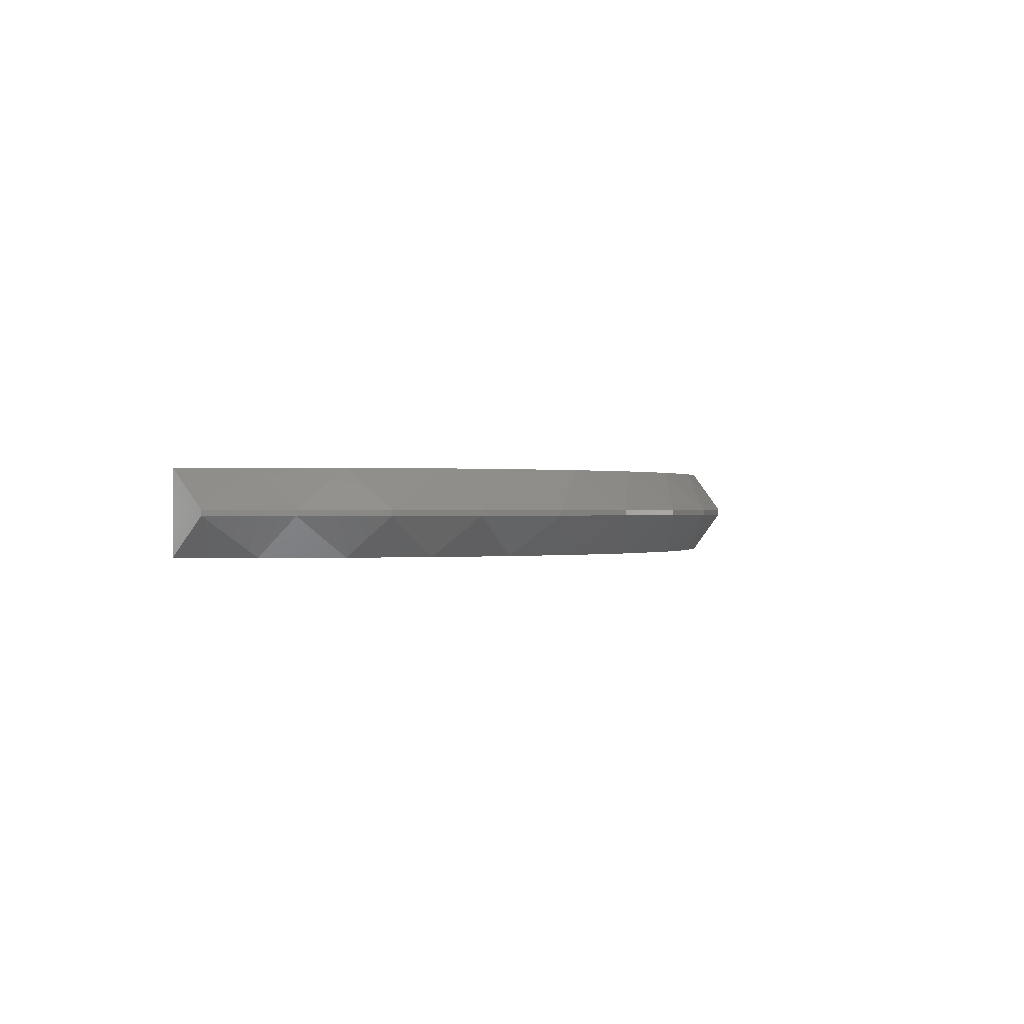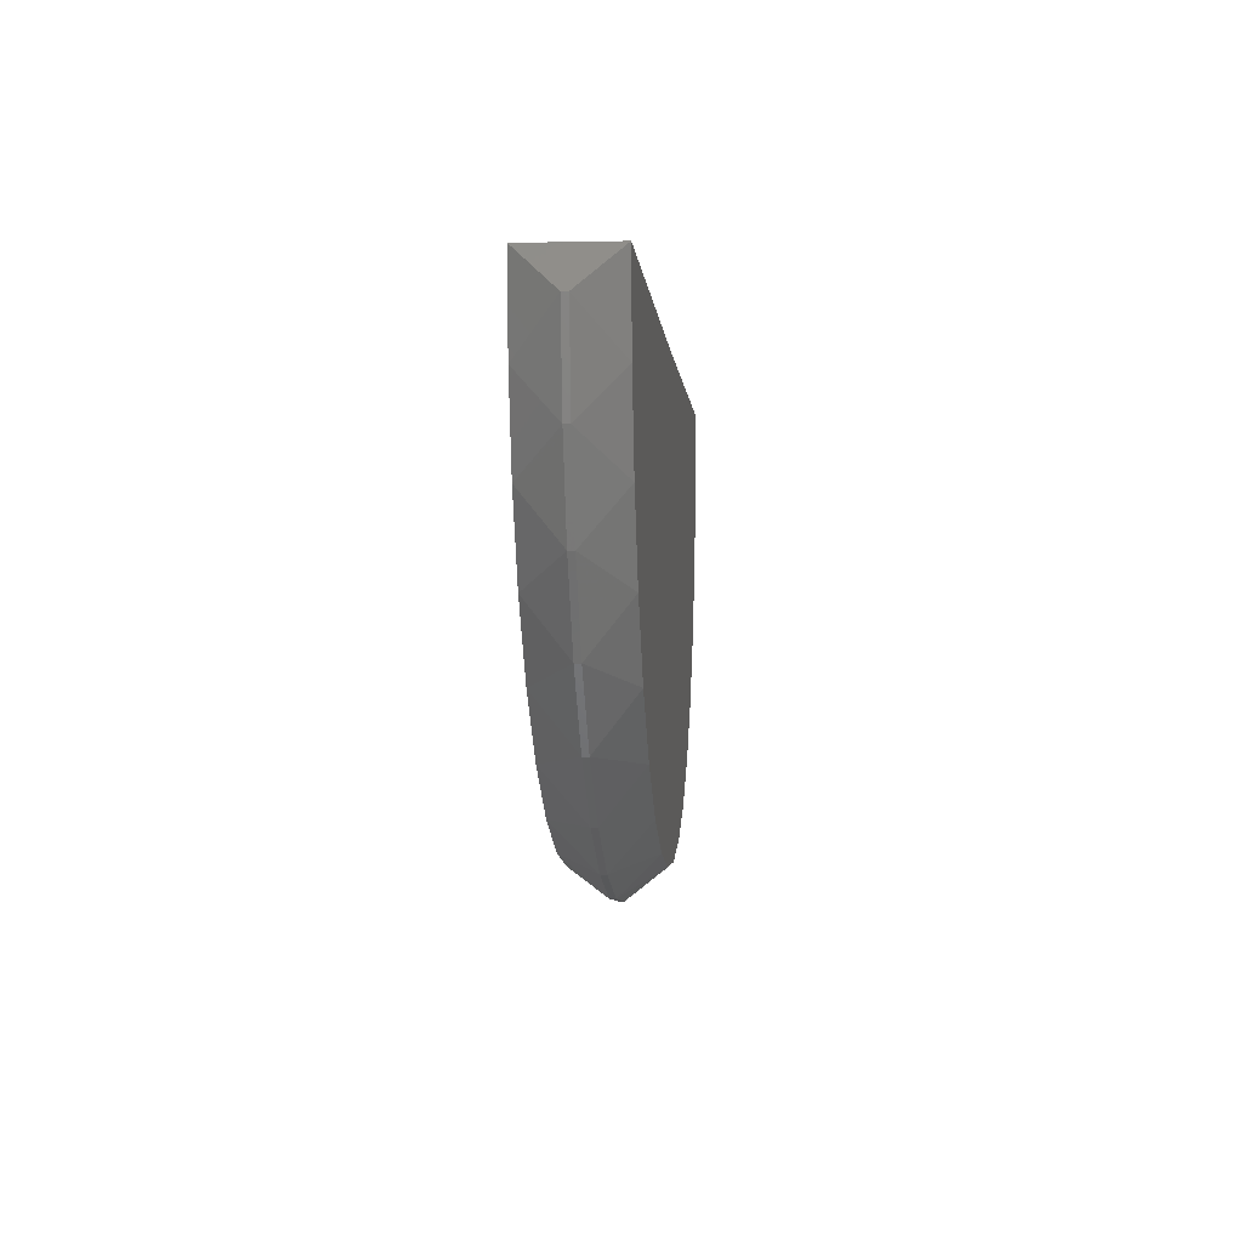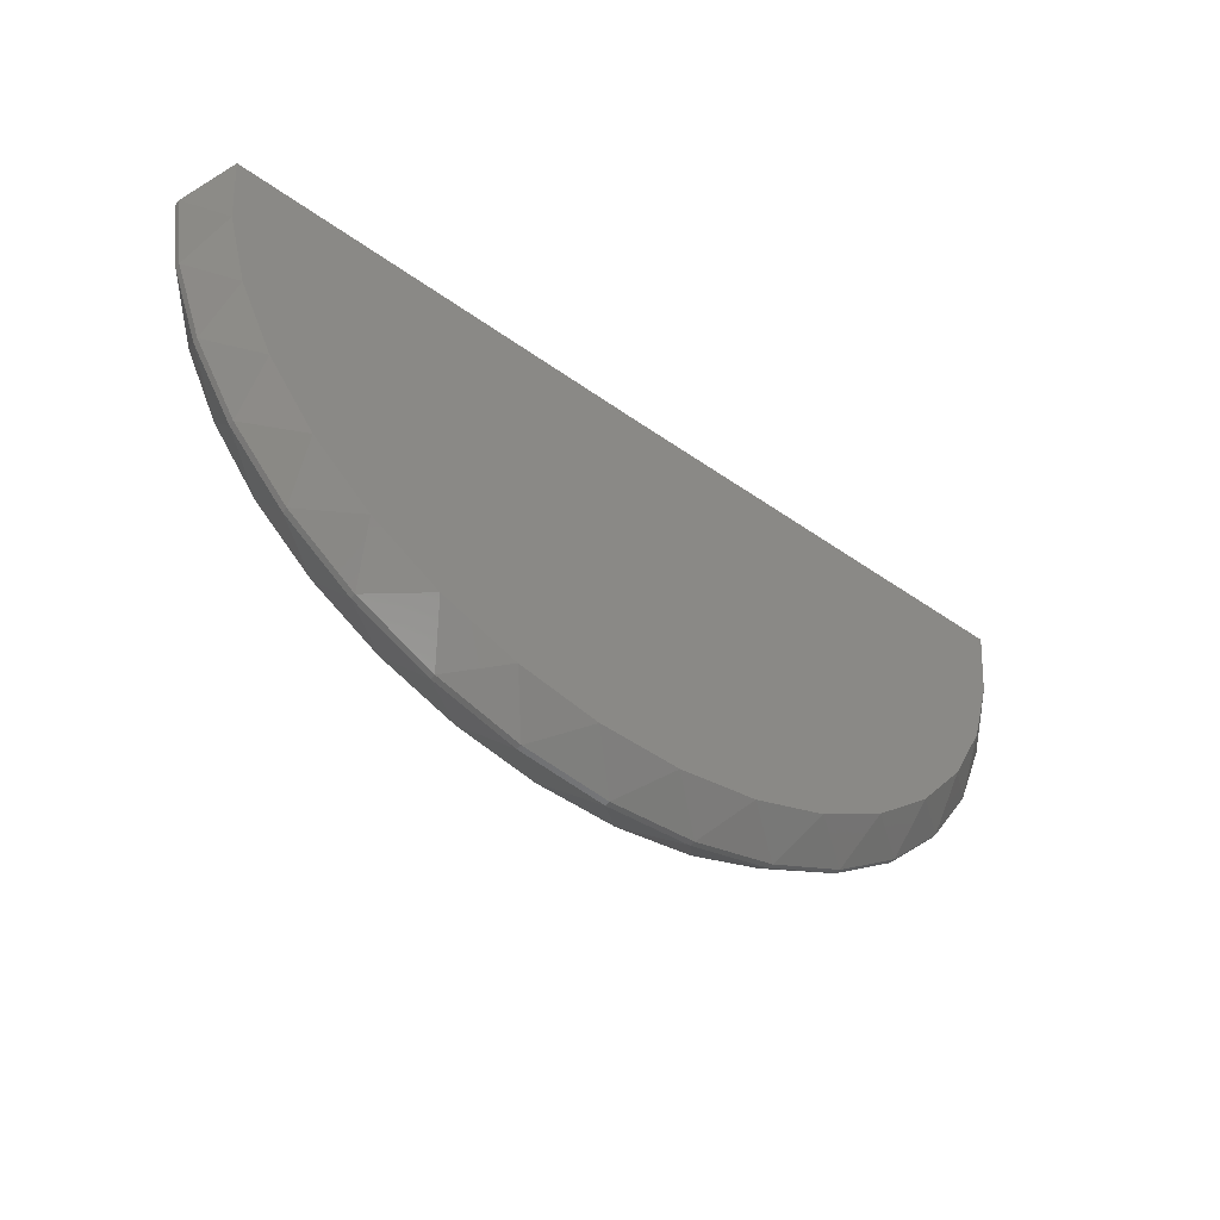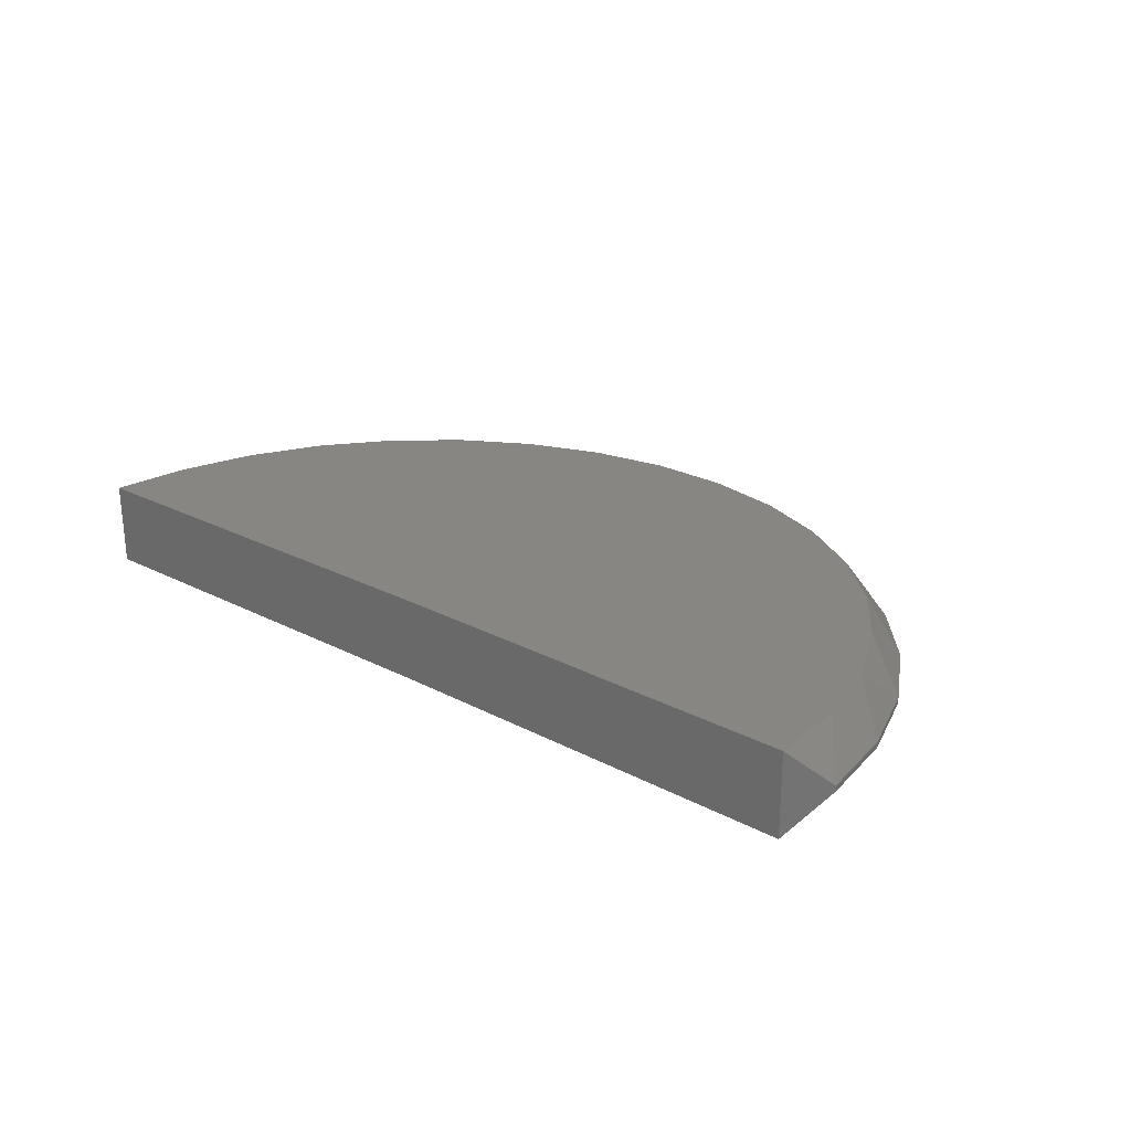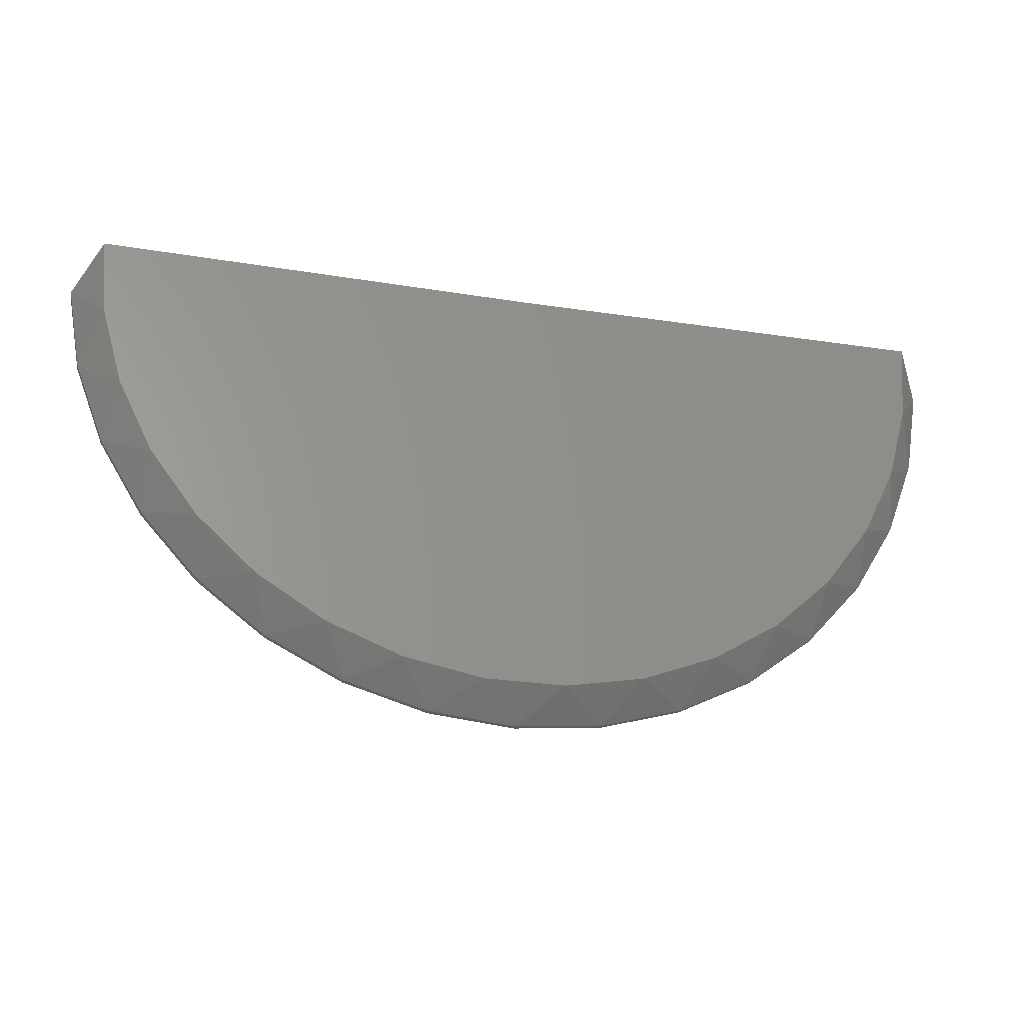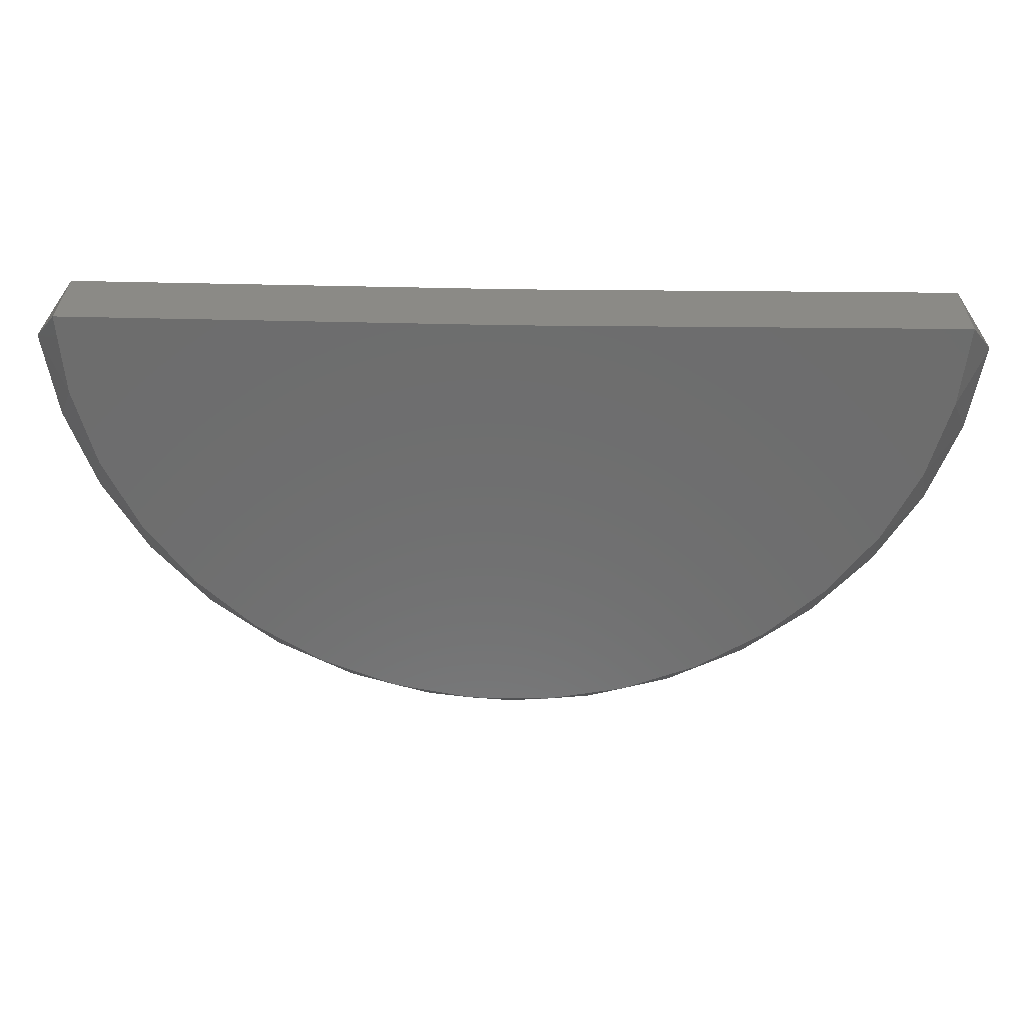
<metadata>
{"format":"stl","ext":"stl","renderer":"f3d","projection":"perspective","resolution":1024,"background":"white","views":[{"elev":0.1,"azim":-79.0,"up":"+Z"},{"elev":-2.4,"azim":-85.4,"up":"+Y"},{"elev":-49.4,"azim":-37.9,"up":"+Y"},{"elev":24.0,"azim":-139.2,"up":"+Z"},{"elev":-27.4,"azim":165.8,"up":"+Y"},{"elev":30.5,"azim":1.1,"up":"+Y"}]}
</metadata>
<code>
# stl→obj: 72 verts, 140 faces
v -0.75 0 -0.1328
v -2.156 0.01732 -0.1328
v -0.75 1.49e-17 0.1356
v -2.156 0.01732 0.1356
v 0.6562 1.561e-16 -0.1328
v 0.6614 1.716e-16 0.1356
v -2.135 -0.2424 0.1356
v -2.067 -0.4937 0.1356
v 0.5606 -0.5099 0.1356
v 0.6321 -0.2594 0.1356
v 0.09338 -1.125 0.1356
v -1.387 -1.254 0.1356
v -0.1287 -1.262 0.1356
v -1.145 -1.35 0.1356
v -0.372 -1.355 0.1356
v -0.8889 -1.399 0.1356
v -0.6284 -1.401 0.1356
v -1.607 -1.115 0.1356
v 0.2865 -0.9504 0.1356
v -1.798 -0.9376 0.1356
v 0.444 -0.7429 0.1356
v -1.953 -0.7281 0.1356
v -2.246 -0.1061 0.01061
v -2.246 -0.1061 -0.007812
v -2.201 -0.3821 0.01061
v -2.201 -0.3821 -0.007812
v -2.104 -0.6447 0.01061
v -2.104 -0.6447 -0.007812
v -1.961 -0.8849 0.01061
v -1.961 -0.8849 -0.007812
v -1.776 -1.094 0.01061
v -1.776 -1.094 -0.007812
v -1.555 -1.266 0.01061
v -1.555 -1.266 -0.007812
v -1.306 -1.393 0.01061
v -1.306 -1.393 -0.007812
v -1.038 -1.472 0.01061
v -1.038 -1.472 -0.007812
v -0.7592 -1.5 0.01061
v -0.7592 -1.5 -0.007812
v -0.4806 -1.476 0.01061
v -0.4806 -1.476 -0.007812
v -0.2114 -1.4 0.01061
v -0.2114 -1.4 -0.007812
v 0.03917 -1.276 0.01061
v 0.03917 -1.276 -0.007812
v 0.2623 -1.107 0.01061
v 0.2623 -1.107 -0.007812
v 0.4502 -0.8998 0.01061
v 0.4502 -0.8998 -0.007812
v 0.5963 -0.6613 0.01061
v 0.5963 -0.6613 -0.007812
v 0.6957 -0.3999 0.01061
v 0.6957 -0.3999 -0.007812
v 0.7448 -0.1246 0.01061
v 0.7448 -0.1246 -0.007812
v -2.135 -0.2424 -0.1328
v 0.6321 -0.2594 -0.1328
v 0.5606 -0.5099 -0.1328
v -2.067 -0.4937 -0.1328
v -0.6284 -1.401 -0.1328
v -0.8889 -1.399 -0.1328
v -0.372 -1.355 -0.1328
v -1.145 -1.35 -0.1328
v -0.1287 -1.262 -0.1328
v -1.387 -1.254 -0.1328
v 0.09338 -1.125 -0.1328
v -1.607 -1.115 -0.1328
v 0.2865 -0.9504 -0.1328
v -1.798 -0.9376 -0.1328
v 0.444 -0.7429 -0.1328
v -1.953 -0.7281 -0.1328
f 1 2 3
f 3 2 4
f 1 3 5
f 5 3 6
f 7 8 9
f 7 9 10
f 7 10 6
f 7 6 3
f 7 3 4
f 11 12 13
f 13 12 14
f 13 14 15
f 15 14 16
f 15 16 17
f 12 11 18
f 18 11 19
f 18 19 20
f 20 19 21
f 20 21 22
f 22 21 9
f 22 9 8
f 23 24 25
f 25 24 26
f 25 26 27
f 27 26 28
f 27 28 29
f 29 28 30
f 29 30 31
f 31 30 32
f 31 32 33
f 33 32 34
f 33 34 35
f 35 34 36
f 35 36 37
f 37 36 38
f 37 38 39
f 39 38 40
f 39 40 41
f 41 40 42
f 41 42 43
f 43 42 44
f 43 44 45
f 45 44 46
f 45 46 47
f 47 46 48
f 47 48 49
f 49 48 50
f 49 50 51
f 51 50 52
f 51 52 53
f 53 52 54
f 53 54 55
f 55 54 56
f 57 2 1
f 57 1 5
f 57 5 58
f 57 58 59
f 57 59 60
f 61 62 63
f 63 62 64
f 63 64 65
f 65 64 66
f 65 66 67
f 67 66 68
f 67 68 69
f 69 68 70
f 69 70 71
f 71 70 72
f 71 72 59
f 59 72 60
f 2 57 24
f 57 26 24
f 54 58 56
f 58 5 56
f 54 59 58
f 52 50 71
f 59 52 71
f 59 54 52
f 50 48 69
f 71 50 69
f 48 46 67
f 69 48 67
f 44 63 65
f 65 46 44
f 67 46 65
f 42 40 61
f 63 42 61
f 63 44 42
f 40 38 62
f 61 40 62
f 38 36 64
f 62 38 64
f 36 34 66
f 64 36 66
f 32 70 68
f 68 34 32
f 66 34 68
f 30 28 72
f 70 30 72
f 70 32 30
f 28 26 60
f 72 28 60
f 60 26 57
f 6 55 5
f 5 55 56
f 23 7 4
f 23 25 7
f 55 10 53
f 55 6 10
f 10 9 53
f 21 49 51
f 21 51 9
f 51 53 9
f 19 47 49
f 19 49 21
f 11 45 47
f 11 47 19
f 13 15 43
f 43 45 13
f 13 45 11
f 17 39 41
f 17 41 15
f 41 43 15
f 16 37 39
f 16 39 17
f 14 35 37
f 14 37 16
f 12 33 35
f 12 35 14
f 18 20 31
f 31 33 18
f 18 33 12
f 22 27 29
f 22 29 20
f 29 31 20
f 8 25 27
f 8 27 22
f 7 25 8
f 4 2 23
f 23 2 24

</code>
